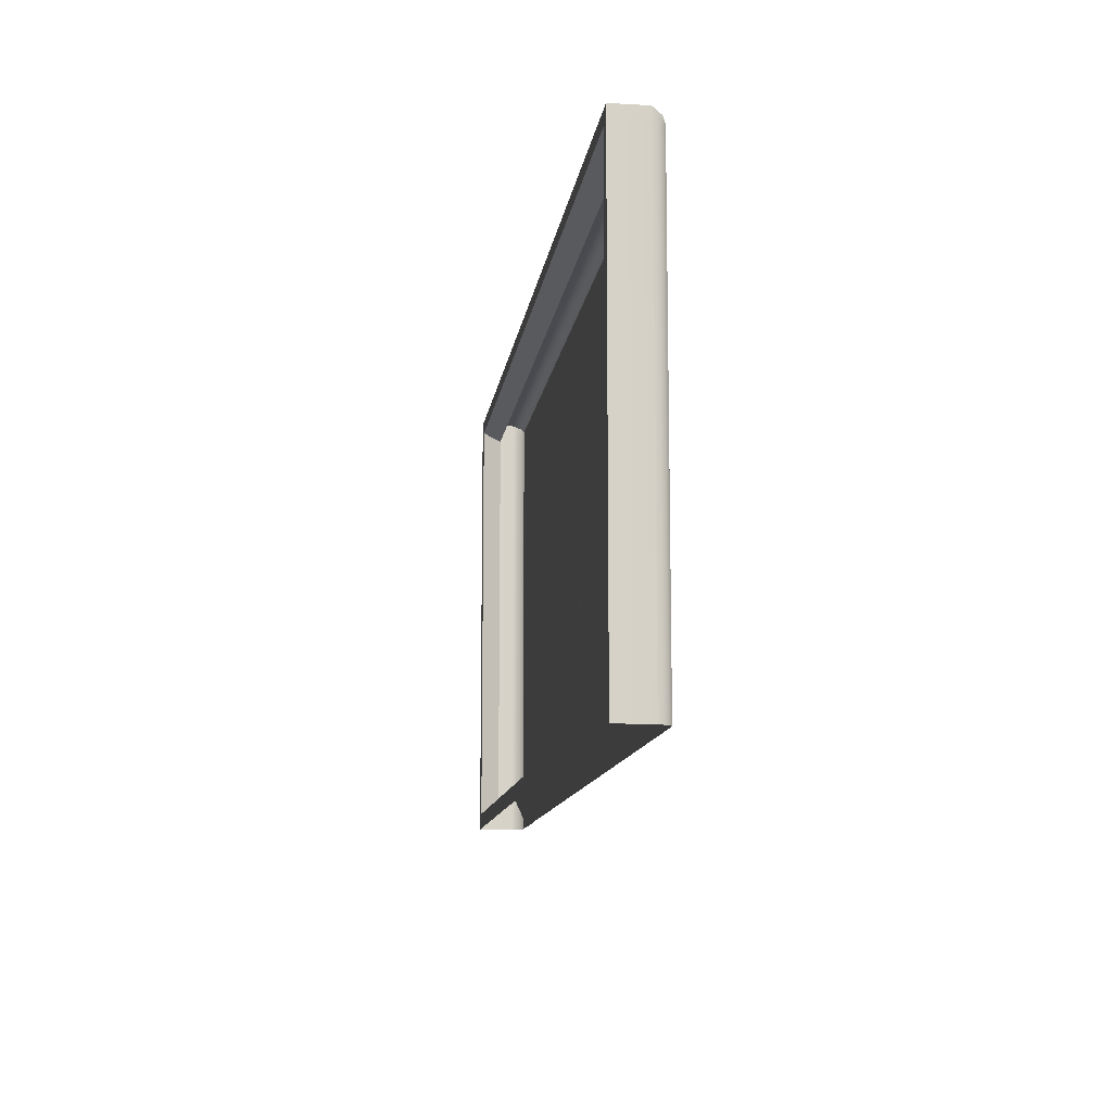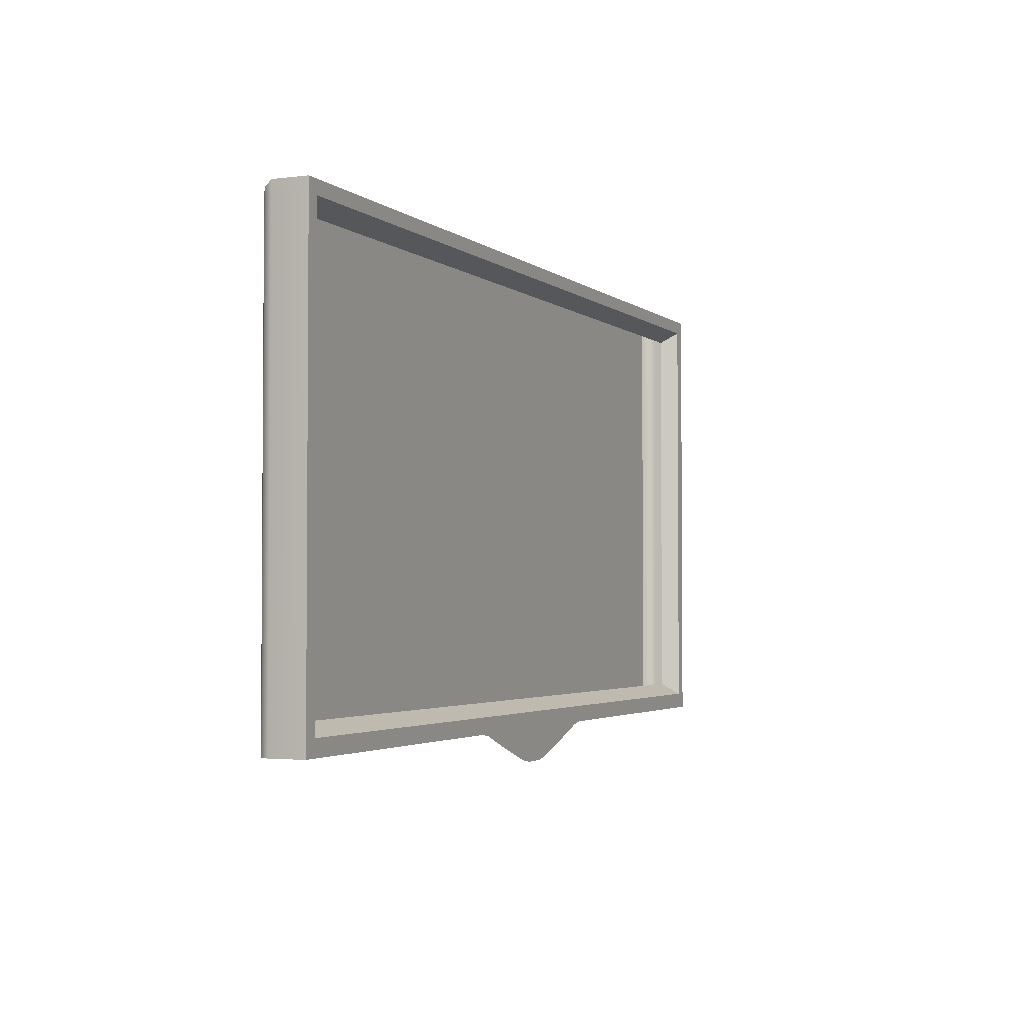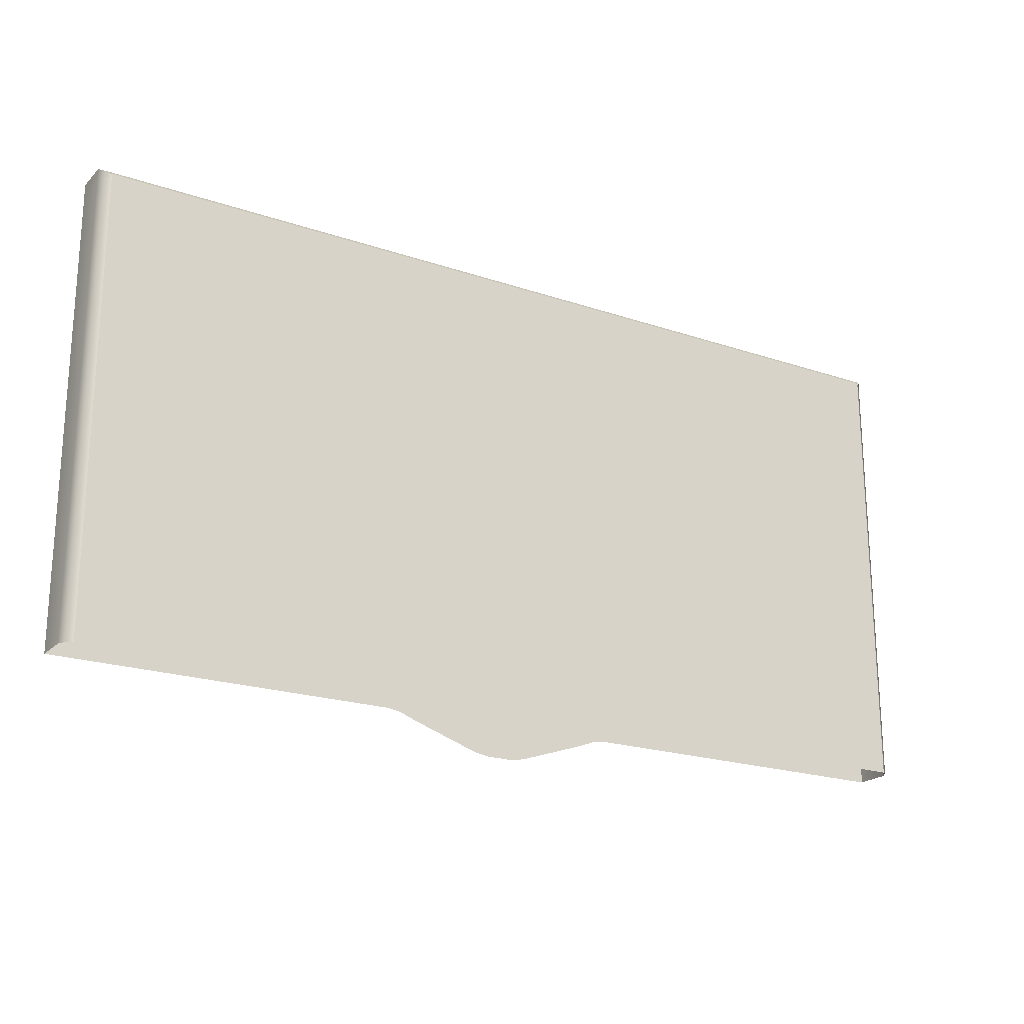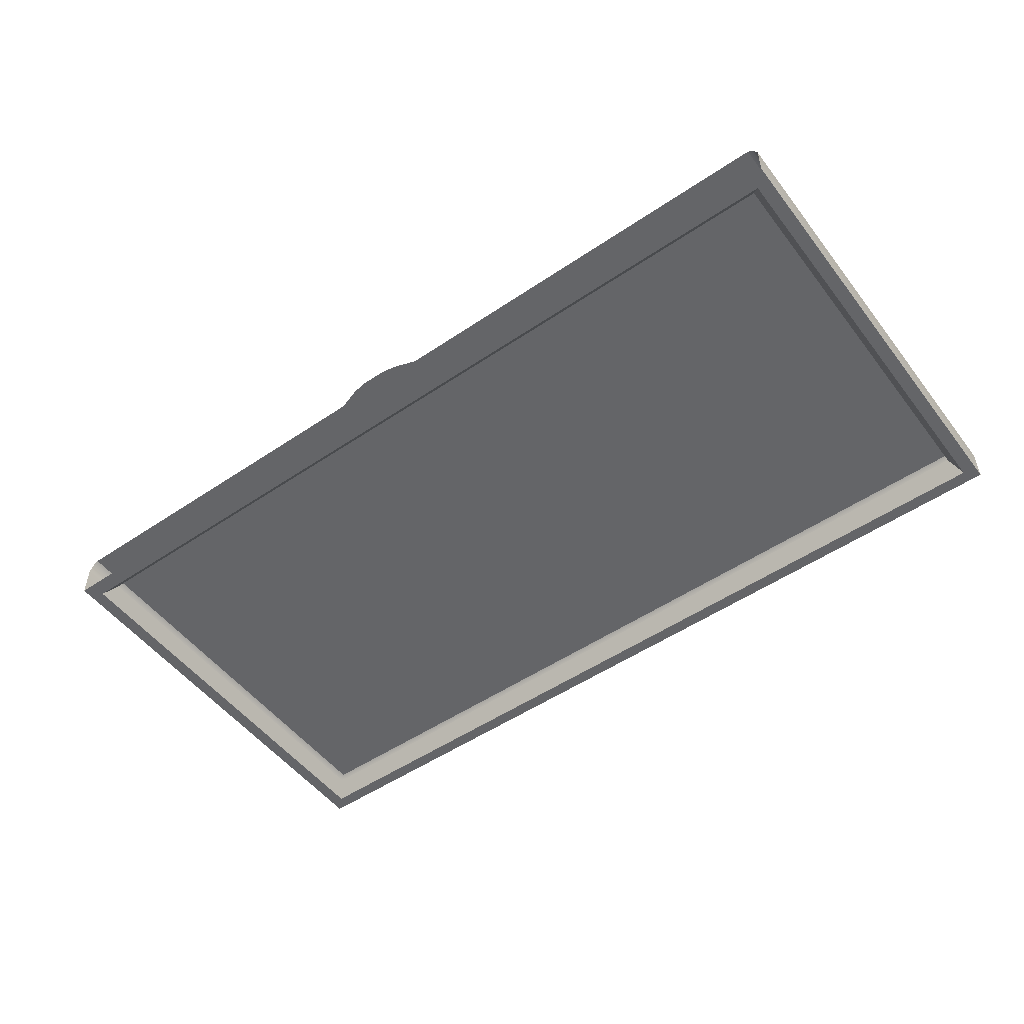
<metadata>
{"format":"obj","ext":"obj","renderer":"f3d","projection":"perspective","resolution":1024,"background":"white","views":[{"elev":-11.8,"azim":82.4,"up":"+Z"},{"elev":-2.7,"azim":-66.4,"up":"+Z"},{"elev":-21.1,"azim":148.8,"up":"+Z"},{"elev":-51.5,"azim":-143.7,"up":"+Y"}]}
</metadata>
<code>
o MeshTelevision_8_0_GeomSubset_0
v -0.000799 -0.03365 0.06657
v 0.000799 -0.03365 0.06657
v -0.000799 -0.03206 0.06657
v 0.000799 -0.03206 0.06657
v -0.000799 -0.03365 0.06657
v 0.000799 -0.03365 0.06657
v -0.000799 -0.03206 0.06657
v 0.000799 -0.03206 0.06657
v -0.000799 -0.03365 0.06657
v 0.000799 -0.03365 0.06657
v -0.000799 -0.03206 0.06657
v 0.000799 -0.03206 0.06657
v -0.000799 -0.03365 0.06657
v 0.000799 -0.03365 0.06657
v -0.000799 -0.03206 0.06657
v 0.000799 -0.03206 0.06657
v -0.000799 -0.03365 0.06657
v 0.000799 -0.03365 0.06657
v -0.000799 -0.03206 0.06657
v 0.000799 -0.03206 0.06657
v -0.5099 -0.08478 -0.2013
v -0.5099 -0.08478 0.3935
v -0.5099 -0.0466 0.3935
v -0.5099 -0.0466 -0.2013
v -4.9e-05 -0.08478 0.3935
v -4.9e-05 -0.0466 0.3935
v -0.5099 -0.0466 -0.1219
v -0.5099 -0.08478 -0.1219
v -4.9e-05 -0.08478 -0.1583
v -0.1374 -0.08478 0.3935
v -0.1374 -0.0466 0.3935
v -0.1374 -0.08478 -0.1219
v -0.1215 -0.08478 0.3935
v -0.1215 -0.0466 0.3935
v -0.1215 -0.08478 -0.1243
v -0.01405 -0.08478 -0.1585
v -0.01405 -0.0466 0.3935
v -0.01405 -0.08478 0.3935
v -0.03035 -0.08478 -0.1556
v -0.105 -0.08478 -0.1306
v -0.1052 -0.0466 0.3935
v -0.03035 -0.0466 0.3935
v -0.1052 -0.08478 0.3935
v -0.03035 -0.08478 0.3935
v -4.9e-05 -0.0466 -0.2104
v -4.9e-05 -0.09795 -0.2104
v -0.1374 -0.0466 -0.2104
v -0.5099 -0.0466 -0.2104
v -0.1374 -0.09795 -0.2104
v -0.5099 -0.09795 -0.2104
v -0.1215 -0.0466 -0.2104
v -0.1215 -0.09795 -0.2104
v -0.01405 -0.09795 -0.2104
v -0.01405 -0.0466 -0.2104
v -0.03035 -0.09795 -0.2104
v -0.1052 -0.09795 -0.2104
v -0.03035 -0.0466 -0.2104
v -0.1052 -0.0466 -0.2104
v -0.138 -0.1124 -0.1307
v -0.1376 -0.1079 -0.1243
v -0.1374 -0.09956 -0.1219
v -0.5099 -0.1079 -0.1243
v -0.5099 -0.1124 -0.1307
v -0.5099 -0.09956 -0.1219
v -0.1236 -0.112 -0.1327
v -0.1221 -0.1079 -0.1266
v -0.1215 -0.09956 -0.1243
v -4.9e-05 -0.106 -0.1658
v -4.9e-05 -0.1032 -0.1617
v -4.9e-05 -0.09947 -0.1583
v -0.01405 -0.09946 -0.1585
v -0.01425 -0.1032 -0.1619
v -0.01471 -0.106 -0.166
v -0.03035 -0.1065 -0.1631
v -0.03035 -0.1033 -0.159
v -0.03035 -0.09949 -0.1556
v -0.105 -0.09954 -0.1306
v -0.1058 -0.1071 -0.133
v -0.1077 -0.1109 -0.1387
v -0.5099 -0.0466 -0.1242
v -0.5099 -0.08478 -0.1243
v -0.5099 -0.08478 -0.13
v -0.5099 -0.0466 -0.1299
v -4.9e-05 -0.08478 -0.1039
v -0.01405 -0.08478 -0.1039
v -0.03035 -0.08478 -0.1039
v -0.1051 -0.08478 -0.1039
v -0.1215 -0.08478 -0.1039
v -0.1374 -0.08478 -0.1039
v -0.5099 -0.08478 -0.1039
v -0.5099 -0.0466 -0.1039
v -0.5099 -0.0466 0.3785
v -0.5099 -0.08478 0.3785
v -0.1374 -0.08478 0.3785
v -0.1215 -0.08478 0.3785
v -0.1052 -0.08478 0.3785
v -0.03035 -0.08478 0.3785
v -0.01405 -0.08478 0.3785
v -4.9e-05 -0.08478 0.3785
v -0.4946 -0.08478 0.3785
v -0.4946 -0.08478 -0.1039
v -0.4946 -0.08478 -0.1219
v -0.4946 -0.09956 -0.1219
v -0.4946 -0.1079 -0.1243
v -0.4946 -0.1124 -0.1307
v -0.4946 -0.09795 -0.2104
v -0.4946 -0.0466 -0.2104
v -0.4946 -0.0466 0.3935
v -0.4946 -0.08478 0.3935
v -0.1164 -0.06488 -0.0908
v -0.1164 -0.06488 0.3654
v -0.1323 -0.06488 -0.0908
v -0.1323 -0.06488 0.3654
v -4.9e-05 -0.06488 -0.0908
v -4.9e-05 -0.06488 0.3654
v -0.008911 -0.06488 -0.0908
v -0.008911 -0.06488 0.3654
v -0.02521 -0.06488 -0.0908
v -0.09998 -0.06488 -0.0908
v -0.1 -0.06488 0.3654
v -0.02521 -0.06488 0.3654
v -0.484 -0.06488 -0.0908
v -0.484 -0.06488 0.3654
v -0.4992 -0.03286 -0.1039
v -0.4946 -0.03285 -0.1039
v -0.4946 -0.03285 0.3785
v -0.4992 -0.03286 0.3785
v -0.1374 -0.03285 -0.1039
v -0.1215 -0.03285 -0.1039
v -0.1215 -0.03285 0.3785
v -0.1374 -0.03285 0.3785
v -0.01405 -0.03285 -0.1039
v -0.01405 -0.03285 0.3785
v -4.9e-05 -0.03286 -0.1039
v -4.9e-05 -0.03286 0.3785
v -0.1052 -0.03285 -0.1039
v -0.03035 -0.03285 -0.1039
v -0.03035 -0.03285 0.3785
v -0.1052 -0.03285 0.3785
v -0.4946 -0.03285 -0.1219
v -0.4992 -0.03286 -0.1219
v -0.1215 -0.03285 -0.1219
v -0.1374 -0.03285 -0.1219
v -0.1052 -0.03285 -0.1219
v -0.03035 -0.03285 -0.1219
v -0.01405 -0.03285 -0.1219
v -4.9e-05 -0.03286 -0.1219
v -0.01405 -0.03286 0.3827
v -4.9e-05 -0.03286 0.3827
v -0.03035 -0.03286 0.3827
v -0.1052 -0.03286 0.3827
v -0.1215 -0.03286 0.3827
v -0.1374 -0.03286 0.3827
v -0.4946 -0.03286 0.3827
v -0.4992 -0.03286 0.3827
v -0.4992 -0.03286 -0.1242
v -0.4946 -0.03285 -0.1242
v -0.4992 -0.03286 -0.1964
v -0.4992 -0.03286 -0.1996
v -0.4946 -0.03286 -0.1996
v -0.4946 -0.03285 -0.1964
v -0.4992 -0.03286 -0.1299
v -0.4946 -0.03285 -0.1299
v -0.1374 -0.03285 -0.1242
v -0.1374 -0.03286 -0.1996
v -0.1374 -0.03285 -0.1964
v -0.1374 -0.03285 -0.1299
v -0.1215 -0.03285 -0.1242
v -0.1215 -0.03286 -0.1996
v -0.1215 -0.03285 -0.1964
v -0.1215 -0.03285 -0.1299
v -0.1052 -0.03285 -0.1242
v -0.1052 -0.03286 -0.1996
v -0.1052 -0.03285 -0.1964
v -0.1052 -0.03285 -0.1299
v -0.03035 -0.03285 -0.1242
v -0.03035 -0.03286 -0.1996
v -0.03035 -0.03285 -0.1964
v -0.03035 -0.03285 -0.1299
v -0.01405 -0.03285 -0.1242
v -0.01405 -0.03286 -0.1996
v -0.01405 -0.03285 -0.1964
v -0.01405 -0.03285 -0.1299
v -4.9e-05 -0.03286 -0.1242
v -4.9e-05 -0.03286 -0.1996
v -4.9e-05 -0.03286 -0.1964
v -4.9e-05 -0.03286 -0.1299
v -4.9e-05 -0.03671 -0.205
v -0.01405 -0.03671 -0.205
v -0.03035 -0.03671 -0.205
v -0.1052 -0.03671 -0.205
v -0.1215 -0.03671 -0.205
v -0.1374 -0.03671 -0.205
v -0.4946 -0.03671 -0.205
v -0.5046 -0.03671 -0.205
v -0.5046 -0.03671 -0.1988
v -0.5046 -0.03671 -0.1299
v -0.5046 -0.03671 -0.1242
v -0.5046 -0.03671 -0.1219
v -0.5046 -0.03671 -0.1039
v -0.5046 -0.03671 0.3785
v -0.5046 -0.03671 0.3881
v -0.4946 -0.03671 0.3881
v -0.1374 -0.03671 0.3881
v -0.1215 -0.03671 0.3881
v -0.1052 -0.03671 0.3881
v -0.03035 -0.03671 0.3881
v -0.01405 -0.03671 0.3881
v -4.9e-05 -0.03671 0.3881
v 0.5099 -0.08478 -0.2013
v 0.5099 -0.08478 0.3935
v 0.5099 -0.0466 0.3935
v 0.5099 -0.0466 -0.2013
v 0.5099 -0.0466 -0.1219
v 0.5099 -0.08478 -0.1219
v 0.1373 -0.08478 0.3935
v 0.1373 -0.0466 0.3935
v 0.1373 -0.08478 -0.1219
v 0.1214 -0.08478 0.3935
v 0.1214 -0.0466 0.3935
v 0.1214 -0.08478 -0.1243
v 0.01395 -0.08478 -0.1585
v 0.01395 -0.0466 0.3935
v 0.01395 -0.08478 0.3935
v 0.03026 -0.08478 -0.1556
v 0.105 -0.08478 -0.1306
v 0.1051 -0.0466 0.3935
v 0.03026 -0.0466 0.3935
v 0.1051 -0.08478 0.3935
v 0.03026 -0.08478 0.3935
v 0.1373 -0.0466 -0.2104
v 0.5099 -0.0466 -0.2104
v 0.1373 -0.09795 -0.2104
v 0.5099 -0.09795 -0.2104
v 0.1214 -0.0466 -0.2104
v 0.1214 -0.09795 -0.2104
v 0.01395 -0.09795 -0.2104
v 0.01395 -0.0466 -0.2104
v 0.03026 -0.09795 -0.2104
v 0.1051 -0.09795 -0.2104
v 0.03026 -0.0466 -0.2104
v 0.1051 -0.0466 -0.2104
v 0.1379 -0.1124 -0.1307
v 0.1375 -0.1079 -0.1243
v 0.1373 -0.09956 -0.1219
v 0.5099 -0.1079 -0.1243
v 0.5099 -0.1124 -0.1307
v 0.5099 -0.09956 -0.1219
v 0.1235 -0.112 -0.1327
v 0.1221 -0.1079 -0.1266
v 0.1214 -0.09956 -0.1243
v 0.01395 -0.09946 -0.1585
v 0.01415 -0.1032 -0.1619
v 0.01462 -0.106 -0.166
v 0.03026 -0.1065 -0.1631
v 0.03026 -0.1033 -0.159
v 0.03026 -0.09949 -0.1556
v 0.105 -0.09954 -0.1306
v 0.1057 -0.1071 -0.133
v 0.1076 -0.1109 -0.1387
v 0.5099 -0.0466 -0.1242
v 0.5099 -0.08478 -0.1243
v 0.5099 -0.08478 -0.13
v 0.5099 -0.0466 -0.1299
v 0.01395 -0.08478 -0.1039
v 0.03026 -0.08478 -0.1039
v 0.105 -0.08478 -0.1039
v 0.1214 -0.08478 -0.1039
v 0.1373 -0.08478 -0.1039
v 0.5099 -0.08478 -0.1039
v 0.5099 -0.0466 -0.1039
v 0.5099 -0.0466 0.3785
v 0.5099 -0.08478 0.3785
v 0.1373 -0.08478 0.3785
v 0.1214 -0.08478 0.3785
v 0.1051 -0.08478 0.3785
v 0.03026 -0.08478 0.3785
v 0.01395 -0.08478 0.3785
v 0.4946 -0.08478 0.3785
v 0.4946 -0.08478 -0.1039
v 0.4946 -0.08478 -0.1219
v 0.4946 -0.09956 -0.1219
v 0.4946 -0.1079 -0.1243
v 0.4946 -0.1124 -0.1307
v 0.4946 -0.09795 -0.2104
v 0.4946 -0.0466 -0.2104
v 0.4946 -0.0466 0.3935
v 0.4946 -0.08478 0.3935
v 0.1163 -0.06488 -0.0908
v 0.1163 -0.06488 0.3654
v 0.1322 -0.06488 -0.0908
v 0.1322 -0.06488 0.3654
v 0.008815 -0.06488 -0.0908
v 0.008815 -0.06488 0.3654
v 0.02512 -0.06488 -0.0908
v 0.0999 -0.06488 -0.0908
v 0.09995 -0.06488 0.3654
v 0.02512 -0.06488 0.3654
v 0.484 -0.06488 -0.0908
v 0.484 -0.06488 0.3654
v 0.4992 -0.03286 -0.1039
v 0.4946 -0.03285 -0.1039
v 0.4946 -0.03285 0.3785
v 0.4992 -0.03286 0.3785
v 0.1373 -0.03285 -0.1039
v 0.1214 -0.03285 -0.1039
v 0.1214 -0.03285 0.3785
v 0.1373 -0.03285 0.3785
v 0.01395 -0.03285 -0.1039
v 0.01395 -0.03285 0.3785
v 0.1051 -0.03285 -0.1039
v 0.03026 -0.03285 -0.1039
v 0.03026 -0.03285 0.3785
v 0.1051 -0.03285 0.3785
v 0.4946 -0.03285 -0.1219
v 0.4992 -0.03286 -0.1219
v 0.1214 -0.03285 -0.1219
v 0.1373 -0.03285 -0.1219
v 0.1051 -0.03285 -0.1219
v 0.03026 -0.03285 -0.1219
v 0.01395 -0.03285 -0.1219
v 0.01395 -0.03286 0.3827
v 0.03026 -0.03286 0.3827
v 0.1051 -0.03286 0.3827
v 0.1214 -0.03286 0.3827
v 0.1373 -0.03286 0.3827
v 0.4946 -0.03286 0.3827
v 0.4992 -0.03286 0.3827
v 0.4992 -0.03286 -0.1242
v 0.4946 -0.03285 -0.1242
v 0.4992 -0.03286 -0.1964
v 0.4992 -0.03286 -0.1996
v 0.4946 -0.03286 -0.1996
v 0.4946 -0.03285 -0.1964
v 0.4992 -0.03286 -0.1299
v 0.4946 -0.03285 -0.1299
v 0.1373 -0.03285 -0.1242
v 0.1373 -0.03286 -0.1996
v 0.1373 -0.03285 -0.1964
v 0.1373 -0.03285 -0.1299
v 0.1214 -0.03285 -0.1242
v 0.1214 -0.03286 -0.1996
v 0.1214 -0.03285 -0.1964
v 0.1214 -0.03285 -0.1299
v 0.1051 -0.03285 -0.1242
v 0.1051 -0.03286 -0.1996
v 0.1051 -0.03285 -0.1964
v 0.1051 -0.03285 -0.1299
v 0.03026 -0.03285 -0.1242
v 0.03026 -0.03286 -0.1996
v 0.03026 -0.03285 -0.1964
v 0.03026 -0.03285 -0.1299
v 0.01395 -0.03285 -0.1242
v 0.01395 -0.03286 -0.1996
v 0.01395 -0.03285 -0.1964
v 0.01395 -0.03285 -0.1299
v 0.01395 -0.03671 -0.205
v 0.03026 -0.03671 -0.205
v 0.1051 -0.03671 -0.205
v 0.1214 -0.03671 -0.205
v 0.1373 -0.03671 -0.205
v 0.4946 -0.03671 -0.205
v 0.5045 -0.03671 -0.205
v 0.5045 -0.03671 -0.1988
v 0.5045 -0.03671 -0.1299
v 0.5045 -0.03671 -0.1242
v 0.5045 -0.03671 -0.1219
v 0.5045 -0.03671 -0.1039
v 0.5045 -0.03671 0.3785
v 0.5045 -0.03671 0.3881
v 0.4946 -0.03671 0.3881
v 0.1373 -0.03671 0.3881
v 0.1214 -0.03671 0.3881
v 0.1051 -0.03671 0.3881
v 0.03026 -0.03671 0.3881
v 0.01395 -0.03671 0.3881
f 1 2 4 3
f 90 93 92 91
f 109 108 23 22
f 124 127 126 125
f 100 93 90 101
f 33 34 31 30
f 128 131 130 129
f 133 135 134 132
f 25 26 37 38
f 136 139 138 137
f 41 43 44 42
f 43 41 34 33
f 129 130 139 136
f 138 133 132 137
f 38 37 42 44
f 84 85 36 29
f 86 39 36 85
f 39 86 87 40
f 88 35 40 87
f 89 32 35 88
f 90 28 102 101
f 28 90 91 27
f 141 124 125 140
f 143 128 129 142
f 142 129 136 144
f 144 136 137 145
f 132 146 145 137
f 134 147 146 132
f 148 149 135 133
f 150 148 133 138
f 139 151 150 138
f 130 152 151 139
f 131 153 152 130
f 127 155 154 126
f 93 22 23 92
f 109 22 93 100
f 33 30 94 95
f 43 33 95 96
f 97 44 43 96
f 38 44 97 98
f 25 38 98 99
f 102 32 89 101
f 125 128 143 140
f 126 131 128 125
f 154 153 131 126
f 30 31 108 109
f 30 109 100 94
f 88 110 112 89
f 94 113 111 95
f 84 114 116 85
f 98 117 115 99
f 86 118 119 87
f 96 120 121 97
f 87 119 110 88
f 95 111 120 96
f 85 116 118 86
f 97 121 117 98
f 89 112 122 101
f 101 122 123 100
f 100 123 113 94
f 92 201 200 91
f 91 200 199 27
f 26 209 208 37
f 37 208 207 42
f 42 207 206 41
f 41 206 205 34
f 34 205 204 31
f 108 203 202 23
f 23 202 201 92
f 31 204 203 108
f 200 124 141 199
f 201 127 124 200
f 202 155 127 201
f 203 154 155 202
f 204 153 154 203
f 205 152 153 204
f 206 151 152 205
f 207 150 151 206
f 208 148 150 207
f 209 149 148 208
f 270 271 272 273
f 288 211 212 287
f 301 302 303 304
f 279 280 270 273
f 219 216 217 220
f 305 306 307 308
f 310 309 134 135
f 25 224 223 26
f 311 312 313 314
f 227 228 230 229
f 229 219 220 227
f 306 311 314 307
f 313 312 309 310
f 224 230 228 223
f 84 29 222 265
f 266 265 222 225
f 225 226 267 266
f 268 267 226 221
f 269 268 221 218
f 270 280 281 215
f 215 214 271 270
f 316 315 302 301
f 318 317 306 305
f 317 319 311 306
f 319 320 312 311
f 309 312 320 321
f 134 309 321 147
f 322 310 135 149
f 323 313 310 322
f 314 313 323 324
f 307 314 324 325
f 308 307 325 326
f 304 303 327 328
f 273 272 212 211
f 288 279 273 211
f 219 275 274 216
f 229 276 275 219
f 277 276 229 230
f 224 278 277 230
f 25 99 278 224
f 281 280 269 218
f 302 315 318 305
f 303 302 305 308
f 327 303 308 326
f 216 288 287 217
f 216 274 279 288
f 268 269 291 289
f 274 275 290 292
f 84 265 293 114
f 278 99 115 294
f 266 267 296 295
f 276 277 298 297
f 267 268 289 296
f 275 276 297 290
f 265 266 295 293
f 277 278 294 298
f 269 280 299 291
f 280 279 300 299
f 279 274 292 300
f 272 271 368 369
f 271 214 367 368
f 26 223 376 209
f 223 228 375 376
f 228 227 374 375
f 227 220 373 374
f 220 217 372 373
f 287 212 370 371
f 212 272 369 370
f 217 287 371 372
f 368 367 316 301
f 369 368 301 304
f 370 369 304 328
f 371 370 328 327
f 372 371 327 326
f 373 372 326 325
f 374 373 325 324
f 375 374 324 323
f 376 375 323 322
f 209 376 322 149

</code>
